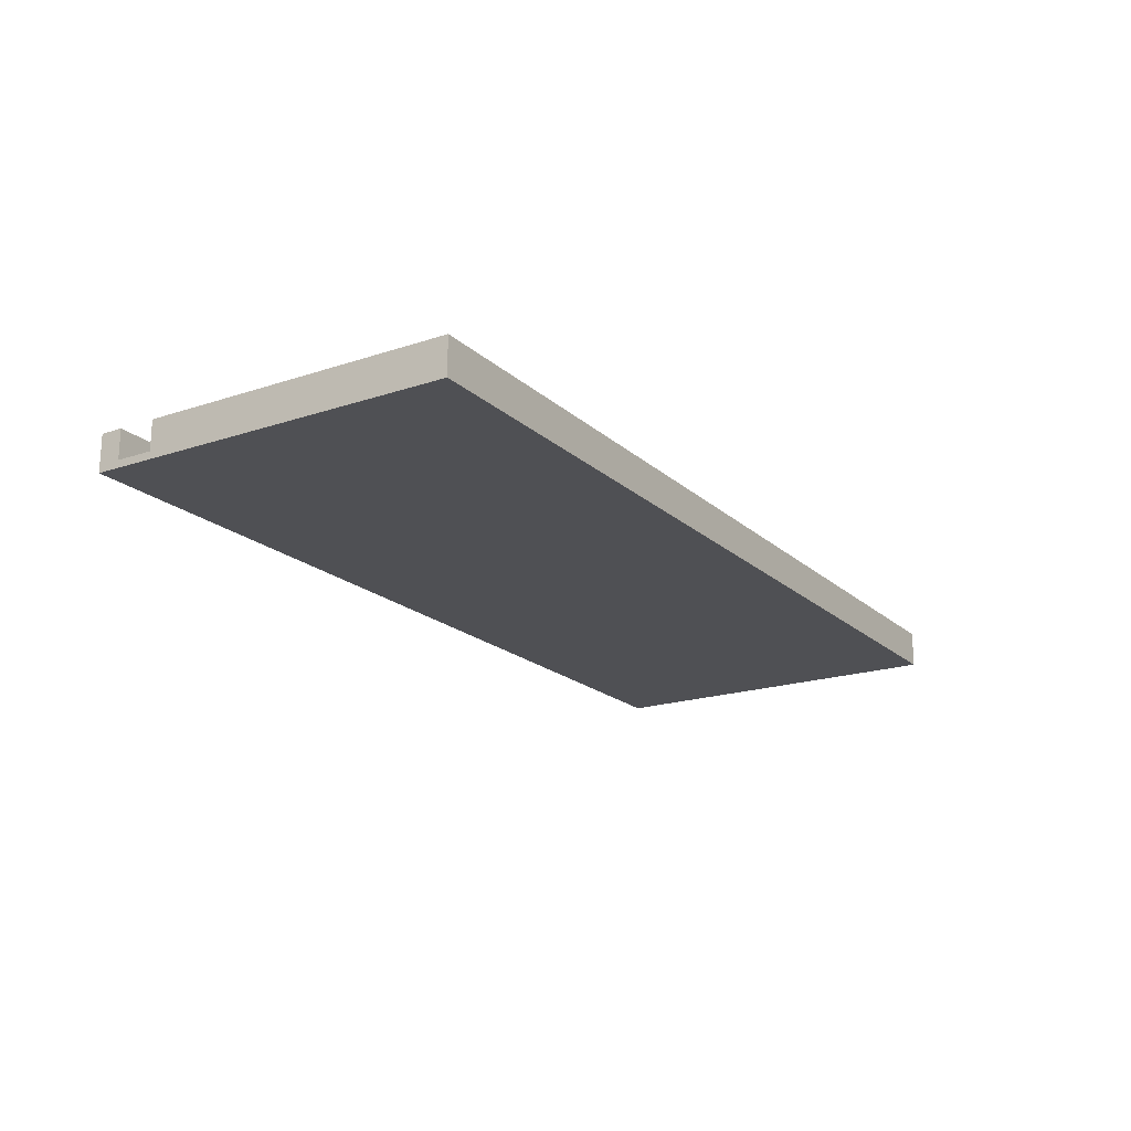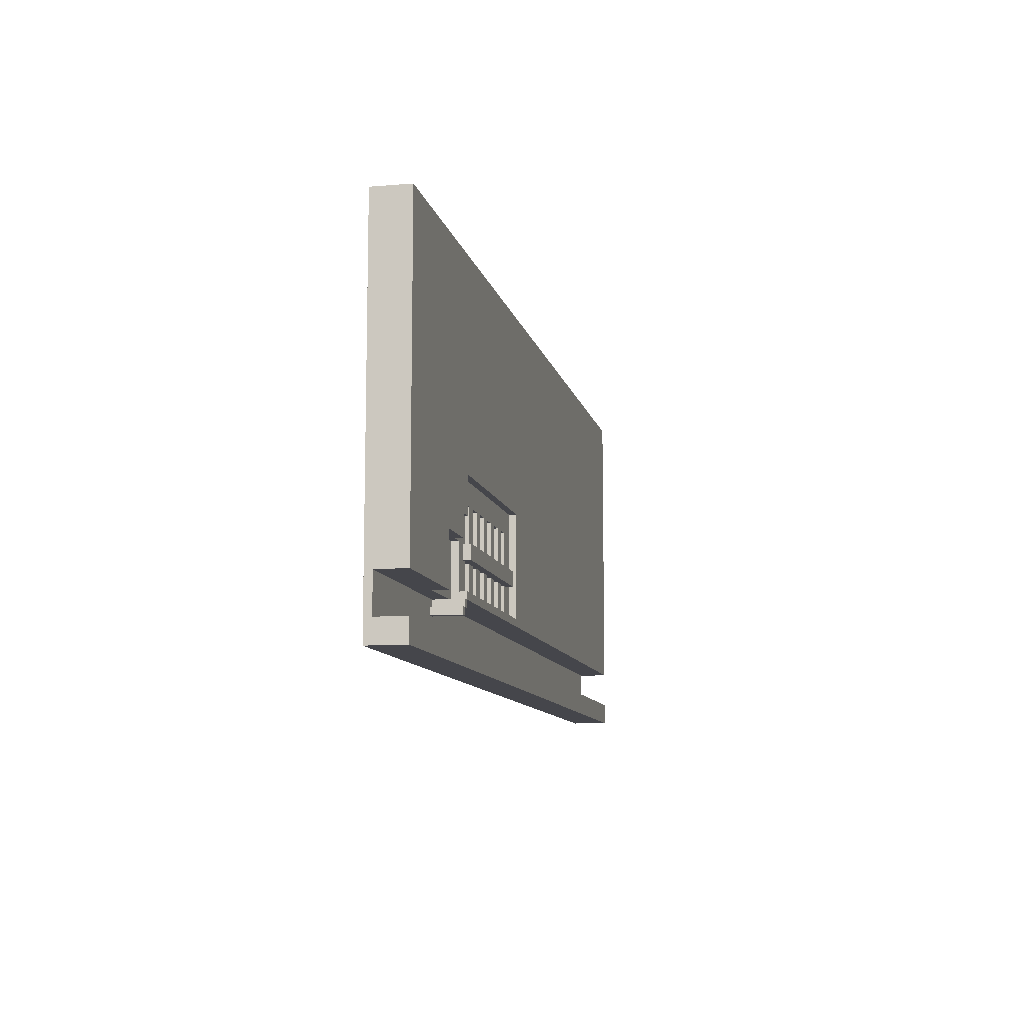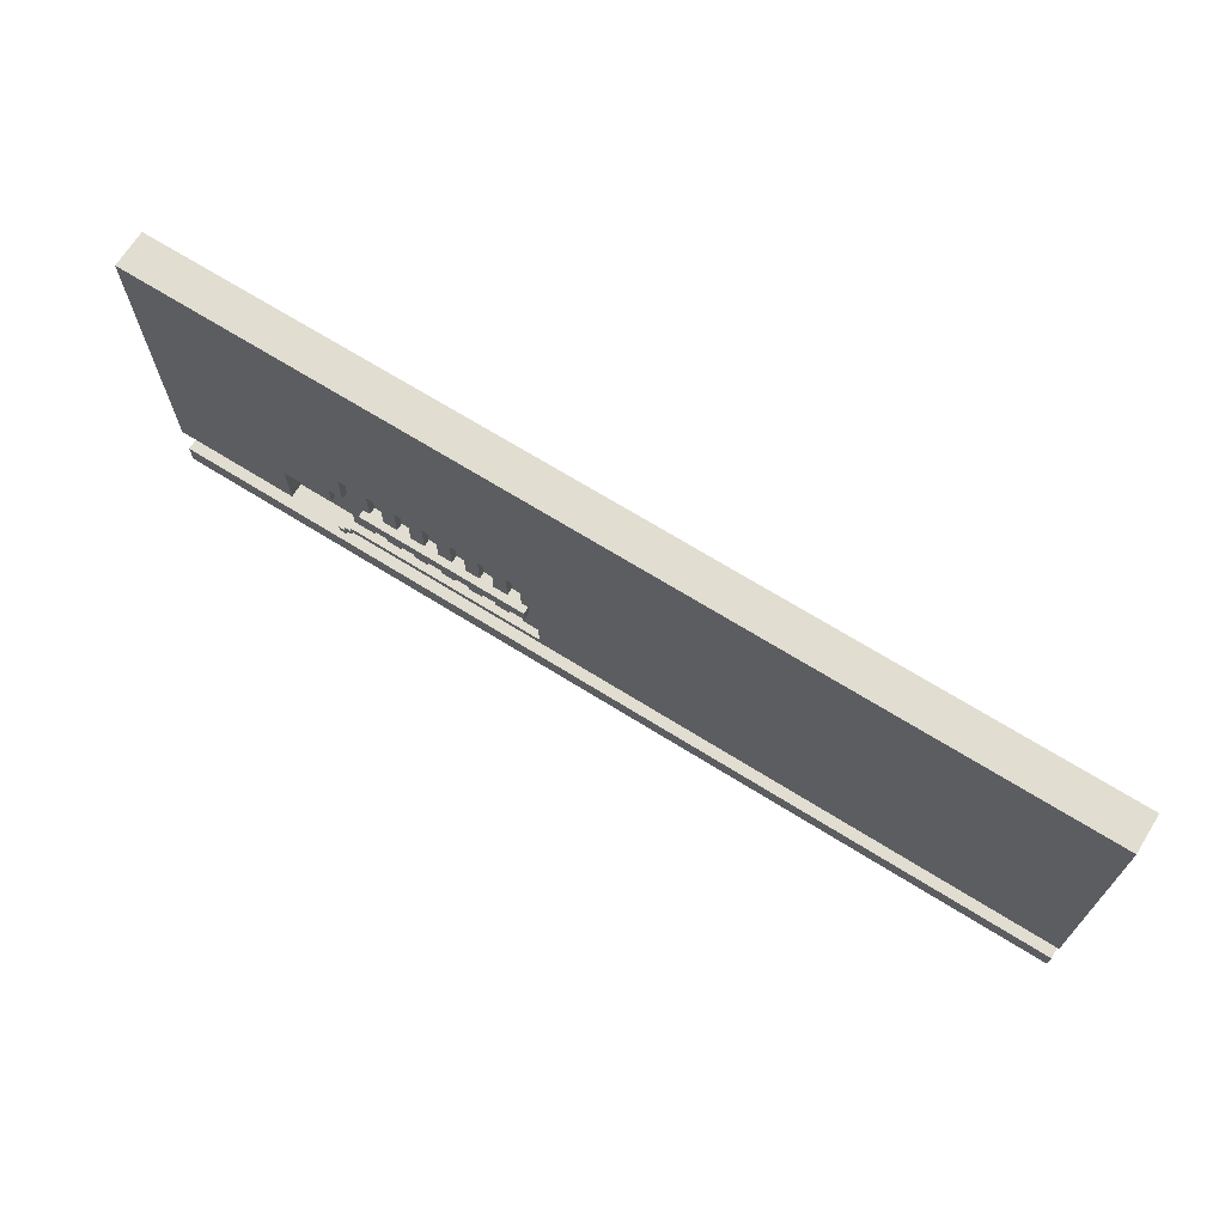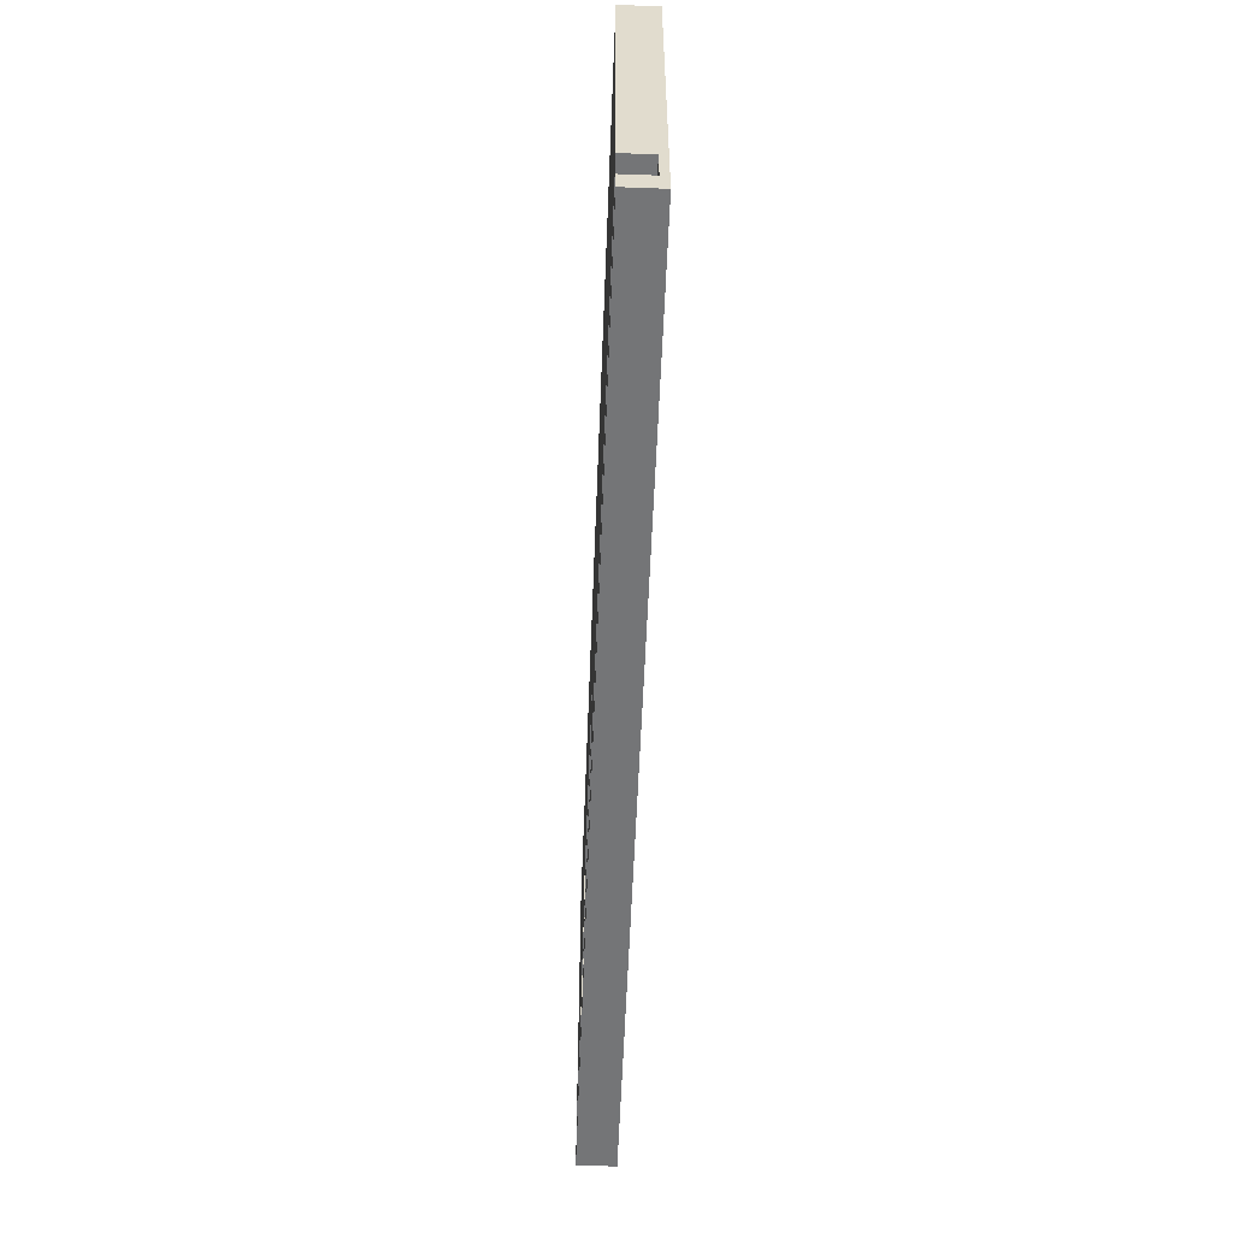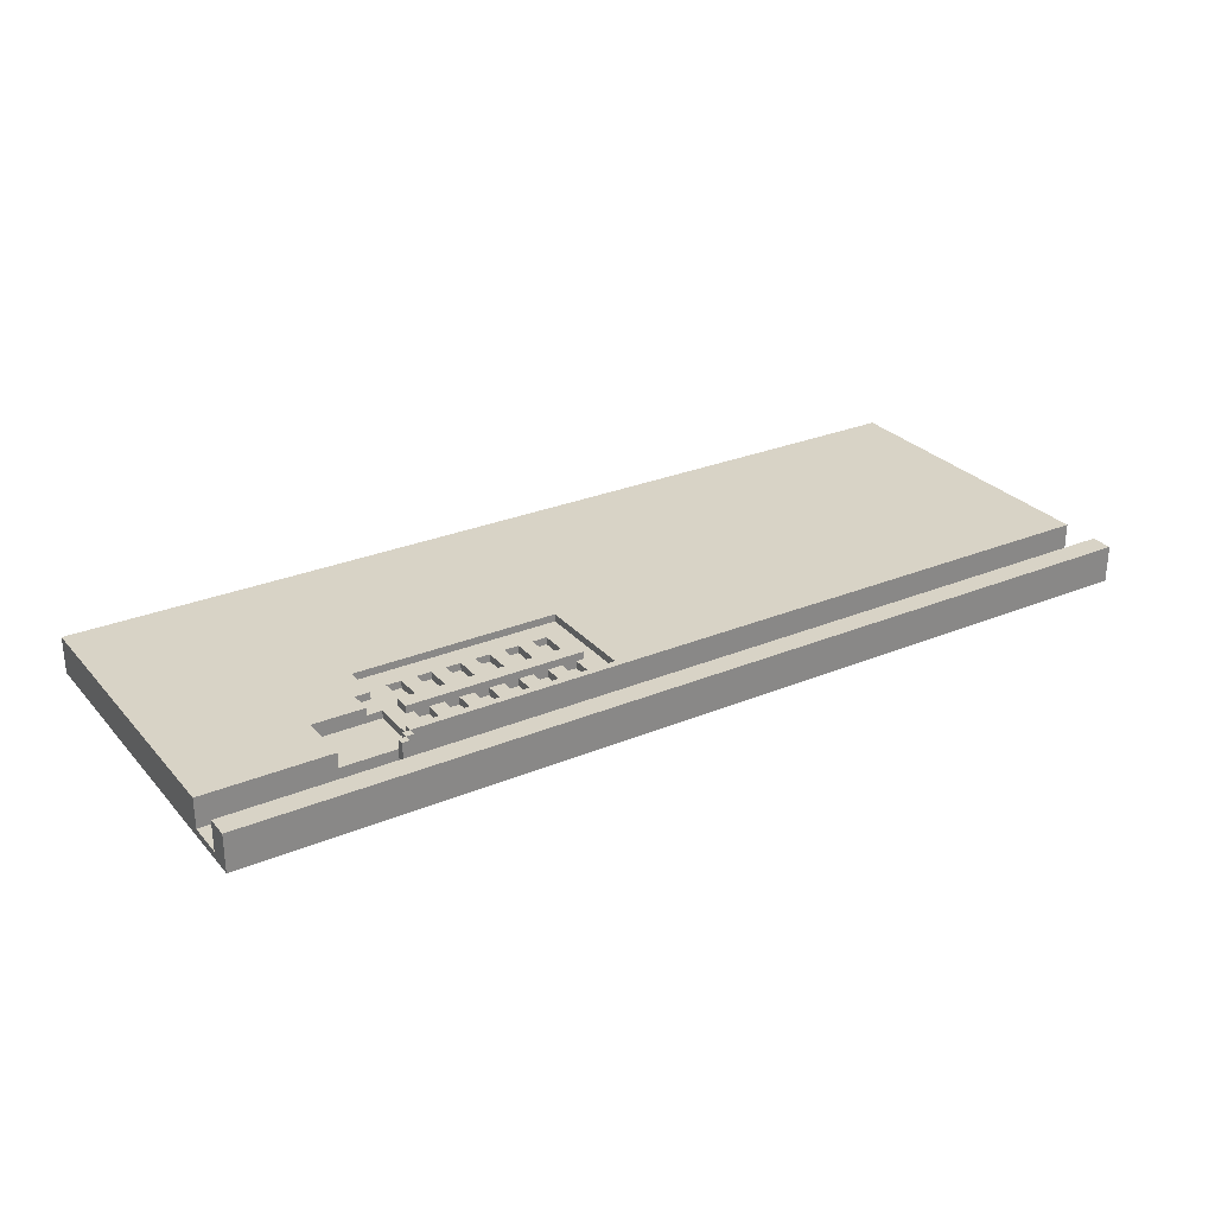
<metadata>
{"format":"obj","ext":"obj","renderer":"f3d","projection":"perspective","resolution":1024,"background":"white","views":[{"elev":-19.2,"azim":122.1,"up":"+Z"},{"elev":-10.1,"azim":-78.0,"up":"+Y"},{"elev":68.8,"azim":32.0,"up":"+Y"},{"elev":-56.5,"azim":87.8,"up":"+Y"},{"elev":28.0,"azim":-32.2,"up":"+Z"}]}
</metadata>
<code>
v -63 0 2.5
v -63 0 -2.5
v -63 3 2.5
v -63 3 -1.5
v -63 8 2.5
v -63 8 -1.5
v -63 50 2.5
v -63 50 -2.5
f -6 -7 -8
f -5 -7 -6
f -3 -7 -5
f -2 -3 -4
f -1 -7 -3
f -1 -3 -2
v -39 6 2.5
v -39 6 -1.5
v -39 7 2.5
v -39 7 -1.5
f -2 -3 -4
f -1 -3 -2
v -38 7 2.5
v -38 7 -1.5
v -38 8 2.5
v -38 8 0.5
v -38 8 -1.5
f -3 -4 -5
f -2 -4 -3
f -1 -4 -2
v -37 8 2.5
v -37 8 0.5
v -37 9 2.5
v -37 9 1.5
v -37 15 1.5
v -37 15 0.5
f -4 -5 -6
f -3 -5 -4
f -2 -5 -3
f -1 -5 -2
v -35 13 2.5
v -35 13 1.5
v -35 15 2.5
v -35 15 1.5
f -2 -3 -4
f -1 -3 -2
v -32 9 1.5
v -32 9 0.5
v -32 13 1.5
v -32 13 0.5
v -32 15 1.5
v -32 15 0.5
v -32 20 1.5
v -32 20 0.5
f -6 -7 -8
f -5 -7 -6
f -2 -3 -4
f -1 -3 -2
v -28 9 1.5
v -28 9 0.5
v -28 13 1.5
v -28 13 0.5
v -28 15 1.5
v -28 15 0.5
v -28 20 1.5
v -28 20 0.5
f -6 -7 -8
f -5 -7 -6
f -2 -3 -4
f -1 -3 -2
v -24 9 1.5
v -24 9 0.5
v -24 13 1.5
v -24 13 0.5
v -24 15 1.5
v -24 15 0.5
v -24 20 1.5
v -24 20 0.5
f -6 -7 -8
f -5 -7 -6
f -2 -3 -4
f -1 -3 -2
v -20 9 1.5
v -20 9 0.5
v -20 13 1.5
v -20 13 0.5
v -20 15 1.5
v -20 15 0.5
v -20 20 1.5
v -20 20 0.5
f -6 -7 -8
f -5 -7 -6
f -2 -3 -4
f -1 -3 -2
v -16 9 1.5
v -16 9 0.5
v -16 13 1.5
v -16 13 0.5
v -16 15 1.5
v -16 15 0.5
v -16 20 1.5
v -16 20 0.5
f -6 -7 -8
f -5 -7 -6
f -2 -3 -4
f -1 -3 -2
v -12 9 1.5
v -12 9 0.5
v -12 13 1.5
v -12 13 0.5
v -12 15 1.5
v -12 15 0.5
v -12 20 1.5
v -12 20 0.5
f -6 -7 -8
f -5 -7 -6
f -2 -3 -4
f -1 -3 -2
v -9 9 2.5
v -9 9 1.5
v -9 23 2.5
v -9 23 1.5
f -2 -3 -4
f -1 -3 -2
v -46 8 2.5
v -46 8 0.5
v -46 15 2.5
v -46 15 0.5
f -4 -3 -2
f -2 -3 -1
v -39 15 2.5
v -39 15 1.5
v -39 18 2.5
v -39 18 1.5
f -4 -3 -2
f -2 -3 -1
v -38 6 2.5
v -38 6 -1.5
v -38 7 2.5
v -38 7 -1.5
f -4 -3 -2
f -2 -3 -1
v -37 7 2.5
v -37 7 -1.5
v -37 8 2.5
v -37 8 -1.5
v -37 18 2.5
v -37 18 1.5
v -37 23 2.5
v -37 23 1.5
f -8 -7 -6
f -6 -7 -5
f -4 -3 -2
f -2 -3 -1
v -34 9 1.5
v -34 9 0.5
v -34 13 1.5
v -34 13 0.5
v -34 15 1.5
v -34 15 0.5
v -34 20 1.5
v -34 20 0.5
f -8 -7 -6
f -6 -7 -5
f -4 -3 -2
f -2 -3 -1
v -30 9 1.5
v -30 9 0.5
v -30 13 1.5
v -30 13 0.5
v -30 15 1.5
v -30 15 0.5
v -30 20 1.5
v -30 20 0.5
f -8 -7 -6
f -6 -7 -5
f -4 -3 -2
f -2 -3 -1
v -26 9 1.5
v -26 9 0.5
v -26 13 1.5
v -26 13 0.5
v -26 15 1.5
v -26 15 0.5
v -26 20 1.5
v -26 20 0.5
f -8 -7 -6
f -6 -7 -5
f -4 -3 -2
f -2 -3 -1
v -22 9 1.5
v -22 9 0.5
v -22 13 1.5
v -22 13 0.5
v -22 15 1.5
v -22 15 0.5
v -22 20 1.5
v -22 20 0.5
f -8 -7 -6
f -6 -7 -5
f -4 -3 -2
f -2 -3 -1
v -18 9 1.5
v -18 9 0.5
v -18 13 1.5
v -18 13 0.5
v -18 15 1.5
v -18 15 0.5
v -18 20 1.5
v -18 20 0.5
f -8 -7 -6
f -6 -7 -5
f -4 -3 -2
f -2 -3 -1
v -14 9 1.5
v -14 9 0.5
v -14 13 1.5
v -14 13 0.5
v -14 15 1.5
v -14 15 0.5
v -14 20 1.5
v -14 20 0.5
f -8 -7 -6
f -6 -7 -5
f -4 -3 -2
f -2 -3 -1
v -11 13 2.5
v -11 13 1.5
v -11 15 2.5
v -11 15 1.5
f -4 -3 -2
f -2 -3 -1
v 63 0 2.5
v 63 0 -2.5
v 63 3 2.5
v 63 3 -1.5
v 63 8 2.5
v 63 8 -1.5
v 63 50 2.5
v 63 50 -2.5
f -8 -7 -6
f -6 -7 -5
f -5 -7 -3
f -4 -3 -2
f -3 -7 -1
f -2 -3 -1
v -63 0 2.5
v -63 3 2.5
v -63 8 2.5
v -63 50 2.5
v -46 8 2.5
v -46 15 2.5
v -39 6 2.5
v -39 7 2.5
v -39 15 2.5
v -39 18 2.5
v -38 6 2.5
v -38 7 2.5
v -38 8 2.5
v -37 7 2.5
v -37 8 2.5
v -37 9 2.5
v -37 18 2.5
v -37 23 2.5
v -35 13 2.5
v -35 15 2.5
v -11 13 2.5
v -11 15 2.5
v -9 9 2.5
v -9 23 2.5
v 63 0 2.5
v 63 3 2.5
v 63 8 2.5
v 63 50 2.5
f -24 -25 -26
f -23 -25 -24
f -20 -25 -23
f -19 -25 -20
f -18 -21 -22
f -17 -21 -18
f -15 -16 -17
f -14 -16 -15
f -12 -25 -19
f -11 -25 -12
f -8 -9 -10
f -7 -9 -8
f -6 -13 -14
f -5 -25 -11
f -4 -27 -28
f -3 -27 -4
f -2 -5 -6
f -2 -6 -14
f -1 -25 -5
f -1 -5 -2
v -39 15 1.5
v -39 18 1.5
v -37 9 1.5
v -37 15 1.5
v -37 18 1.5
v -37 23 1.5
v -35 13 1.5
v -35 15 1.5
v -34 9 1.5
v -34 13 1.5
v -34 15 1.5
v -34 20 1.5
v -32 9 1.5
v -32 13 1.5
v -32 15 1.5
v -32 20 1.5
v -30 9 1.5
v -30 13 1.5
v -30 15 1.5
v -30 20 1.5
v -28 9 1.5
v -28 13 1.5
v -28 15 1.5
v -28 20 1.5
v -26 9 1.5
v -26 13 1.5
v -26 15 1.5
v -26 20 1.5
v -24 9 1.5
v -24 13 1.5
v -24 15 1.5
v -24 20 1.5
v -22 9 1.5
v -22 13 1.5
v -22 15 1.5
v -22 20 1.5
v -20 9 1.5
v -20 13 1.5
v -20 15 1.5
v -20 20 1.5
v -18 9 1.5
v -18 13 1.5
v -18 15 1.5
v -18 20 1.5
v -16 9 1.5
v -16 13 1.5
v -16 15 1.5
v -16 20 1.5
v -14 9 1.5
v -14 13 1.5
v -14 15 1.5
v -14 20 1.5
v -12 9 1.5
v -12 13 1.5
v -12 15 1.5
v -12 20 1.5
v -11 13 1.5
v -11 15 1.5
v -9 9 1.5
v -9 23 1.5
f -57 -59 -60
f -56 -59 -57
f -54 -57 -58
f -54 -55 -56
f -54 -56 -57
f -53 -55 -54
f -52 -54 -58
f -51 -54 -52
f -50 -55 -53
f -49 -55 -50
f -45 -55 -49
f -44 -47 -48
f -43 -47 -44
f -42 -45 -46
f -41 -55 -45
f -41 -45 -42
f -37 -55 -41
f -36 -39 -40
f -35 -39 -36
f -34 -37 -38
f -33 -55 -37
f -33 -37 -34
f -29 -55 -33
f -28 -31 -32
f -27 -31 -28
f -26 -29 -30
f -25 -55 -29
f -25 -29 -26
f -21 -55 -25
f -20 -23 -24
f -19 -23 -20
f -18 -21 -22
f -17 -55 -21
f -17 -21 -18
f -13 -55 -17
f -12 -15 -16
f -11 -15 -12
f -10 -13 -14
f -9 -55 -13
f -9 -13 -10
f -5 -55 -9
f -4 -7 -8
f -3 -5 -6
f -2 -4 -8
f -2 -3 -4
f -1 -5 -3
f -1 -3 -2
f -1 -55 -5
v -46 8 0.5
v -46 15 0.5
v -38 8 0.5
v -37 8 0.5
v -37 15 0.5
v -34 9 0.5
v -34 13 0.5
v -34 15 0.5
v -34 20 0.5
v -32 9 0.5
v -32 13 0.5
v -32 15 0.5
v -32 20 0.5
v -30 9 0.5
v -30 13 0.5
v -30 15 0.5
v -30 20 0.5
v -28 9 0.5
v -28 13 0.5
v -28 15 0.5
v -28 20 0.5
v -26 9 0.5
v -26 13 0.5
v -26 15 0.5
v -26 20 0.5
v -24 9 0.5
v -24 13 0.5
v -24 15 0.5
v -24 20 0.5
v -22 9 0.5
v -22 13 0.5
v -22 15 0.5
v -22 20 0.5
v -20 9 0.5
v -20 13 0.5
v -20 15 0.5
v -20 20 0.5
v -18 9 0.5
v -18 13 0.5
v -18 15 0.5
v -18 20 0.5
v -16 9 0.5
v -16 13 0.5
v -16 15 0.5
v -16 20 0.5
v -14 9 0.5
v -14 13 0.5
v -14 15 0.5
v -14 20 0.5
v -12 9 0.5
v -12 13 0.5
v -12 15 0.5
v -12 20 0.5
f -51 -52 -53
f -50 -52 -51
f -49 -52 -50
f -44 -47 -48
f -43 -47 -44
f -42 -45 -46
f -41 -45 -42
f -36 -39 -40
f -35 -39 -36
f -34 -37 -38
f -33 -37 -34
f -28 -31 -32
f -27 -31 -28
f -26 -29 -30
f -25 -29 -26
f -20 -23 -24
f -19 -23 -20
f -18 -21 -22
f -17 -21 -18
f -12 -15 -16
f -11 -15 -12
f -10 -13 -14
f -9 -13 -10
f -4 -7 -8
f -3 -7 -4
f -2 -5 -6
f -1 -5 -2
v -63 3 -1.5
v -63 8 -1.5
v -39 6 -1.5
v -39 7 -1.5
v -38 6 -1.5
v -38 7 -1.5
v -38 8 -1.5
v -37 7 -1.5
v -37 8 -1.5
v 63 3 -1.5
v 63 8 -1.5
f -9 -10 -11
f -8 -10 -9
f -7 -9 -11
f -6 -10 -8
f -5 -10 -6
f -4 -6 -7
f -2 -7 -11
f -2 -3 -4
f -2 -4 -7
f -1 -3 -2
v -63 0 -2.5
v -63 50 -2.5
v 63 0 -2.5
v 63 50 -2.5
f -4 -3 -2
f -2 -3 -1
v -63 0 2.5
v 63 0 2.5
v -63 0 -2.5
v 63 0 -2.5
f -2 -3 -4
f -1 -3 -2
v -39 6 2.5
v -38 6 2.5
v -39 6 -1.5
v -38 6 -1.5
f -2 -3 -4
f -1 -3 -2
v -38 7 2.5
v -37 7 2.5
v -38 7 -1.5
v -37 7 -1.5
f -2 -3 -4
f -1 -3 -2
v -63 8 2.5
v -46 8 2.5
v -37 8 2.5
v 63 8 2.5
v -46 8 0.5
v -38 8 0.5
v -63 8 -1.5
v -38 8 -1.5
v -37 8 -1.5
v 63 8 -1.5
f -6 -9 -10
f -4 -6 -10
f -4 -5 -6
f -3 -5 -4
f -2 -7 -8
f -1 -7 -2
v -35 13 2.5
v -11 13 2.5
v -35 13 1.5
v -34 13 1.5
v -32 13 1.5
v -30 13 1.5
v -28 13 1.5
v -26 13 1.5
v -24 13 1.5
v -22 13 1.5
v -20 13 1.5
v -18 13 1.5
v -16 13 1.5
v -14 13 1.5
v -12 13 1.5
v -11 13 1.5
v -34 13 0.5
v -32 13 0.5
v -30 13 0.5
v -28 13 0.5
v -26 13 0.5
v -24 13 0.5
v -22 13 0.5
v -20 13 0.5
v -18 13 0.5
v -16 13 0.5
v -14 13 0.5
v -12 13 0.5
f -26 -27 -28
f -25 -27 -26
f -24 -27 -25
f -23 -27 -24
f -22 -27 -23
f -21 -27 -22
f -20 -27 -21
f -19 -27 -20
f -18 -27 -19
f -17 -27 -18
f -16 -27 -17
f -15 -27 -16
f -14 -27 -15
f -13 -27 -14
f -12 -24 -25
f -11 -24 -12
f -10 -22 -23
f -9 -22 -10
f -8 -20 -21
f -7 -20 -8
f -6 -18 -19
f -5 -18 -6
f -4 -16 -17
f -3 -16 -4
f -2 -14 -15
f -1 -14 -2
v -46 15 2.5
v -39 15 2.5
v -39 15 1.5
v -37 15 1.5
v -46 15 0.5
v -37 15 0.5
f -4 -5 -6
f -2 -4 -6
f -2 -3 -4
f -1 -3 -2
v -39 18 2.5
v -37 18 2.5
v -39 18 1.5
v -37 18 1.5
f -2 -3 -4
f -1 -3 -2
v -34 20 1.5
v -32 20 1.5
v -30 20 1.5
v -28 20 1.5
v -26 20 1.5
v -24 20 1.5
v -22 20 1.5
v -20 20 1.5
v -18 20 1.5
v -16 20 1.5
v -14 20 1.5
v -12 20 1.5
v -34 20 0.5
v -32 20 0.5
v -30 20 0.5
v -28 20 0.5
v -26 20 0.5
v -24 20 0.5
v -22 20 0.5
v -20 20 0.5
v -18 20 0.5
v -16 20 0.5
v -14 20 0.5
v -12 20 0.5
f -12 -23 -24
f -11 -23 -12
f -10 -21 -22
f -9 -21 -10
f -8 -19 -20
f -7 -19 -8
f -6 -17 -18
f -5 -17 -6
f -4 -15 -16
f -3 -15 -4
f -2 -13 -14
f -1 -13 -2
v -37 23 2.5
v -9 23 2.5
v -37 23 1.5
v -9 23 1.5
f -2 -3 -4
f -1 -3 -2
v -63 3 2.5
v 63 3 2.5
v -63 3 -1.5
v 63 3 -1.5
f -4 -3 -2
f -2 -3 -1
v -39 7 2.5
v -38 7 2.5
v -39 7 -1.5
v -38 7 -1.5
f -4 -3 -2
f -2 -3 -1
v -38 8 2.5
v -37 8 2.5
v -38 8 0.5
v -37 8 0.5
f -4 -3 -2
f -2 -3 -1
v -37 9 2.5
v -9 9 2.5
v -37 9 1.5
v -34 9 1.5
v -32 9 1.5
v -30 9 1.5
v -28 9 1.5
v -26 9 1.5
v -24 9 1.5
v -22 9 1.5
v -20 9 1.5
v -18 9 1.5
v -16 9 1.5
v -14 9 1.5
v -12 9 1.5
v -9 9 1.5
v -34 9 0.5
v -32 9 0.5
v -30 9 0.5
v -28 9 0.5
v -26 9 0.5
v -24 9 0.5
v -22 9 0.5
v -20 9 0.5
v -18 9 0.5
v -16 9 0.5
v -14 9 0.5
v -12 9 0.5
f -28 -27 -26
f -26 -27 -25
f -25 -27 -24
f -24 -27 -23
f -23 -27 -22
f -22 -27 -21
f -21 -27 -20
f -20 -27 -19
f -19 -27 -18
f -18 -27 -17
f -17 -27 -16
f -16 -27 -15
f -15 -27 -14
f -14 -27 -13
f -25 -24 -12
f -12 -24 -11
f -23 -22 -10
f -10 -22 -9
f -21 -20 -8
f -8 -20 -7
f -19 -18 -6
f -6 -18 -5
f -17 -16 -4
f -4 -16 -3
f -15 -14 -2
f -2 -14 -1
v -35 15 2.5
v -11 15 2.5
v -35 15 1.5
v -34 15 1.5
v -32 15 1.5
v -30 15 1.5
v -28 15 1.5
v -26 15 1.5
v -24 15 1.5
v -22 15 1.5
v -20 15 1.5
v -18 15 1.5
v -16 15 1.5
v -14 15 1.5
v -12 15 1.5
v -11 15 1.5
v -34 15 0.5
v -32 15 0.5
v -30 15 0.5
v -28 15 0.5
v -26 15 0.5
v -24 15 0.5
v -22 15 0.5
v -20 15 0.5
v -18 15 0.5
v -16 15 0.5
v -14 15 0.5
v -12 15 0.5
f -28 -27 -26
f -26 -27 -25
f -25 -27 -24
f -24 -27 -23
f -23 -27 -22
f -22 -27 -21
f -21 -27 -20
f -20 -27 -19
f -19 -27 -18
f -18 -27 -17
f -17 -27 -16
f -16 -27 -15
f -15 -27 -14
f -14 -27 -13
f -25 -24 -12
f -12 -24 -11
f -23 -22 -10
f -10 -22 -9
f -21 -20 -8
f -8 -20 -7
f -19 -18 -6
f -6 -18 -5
f -17 -16 -4
f -4 -16 -3
f -15 -14 -2
f -2 -14 -1
v -63 50 2.5
v 63 50 2.5
v -63 50 -2.5
v 63 50 -2.5
f -4 -3 -2
f -2 -3 -1

</code>
